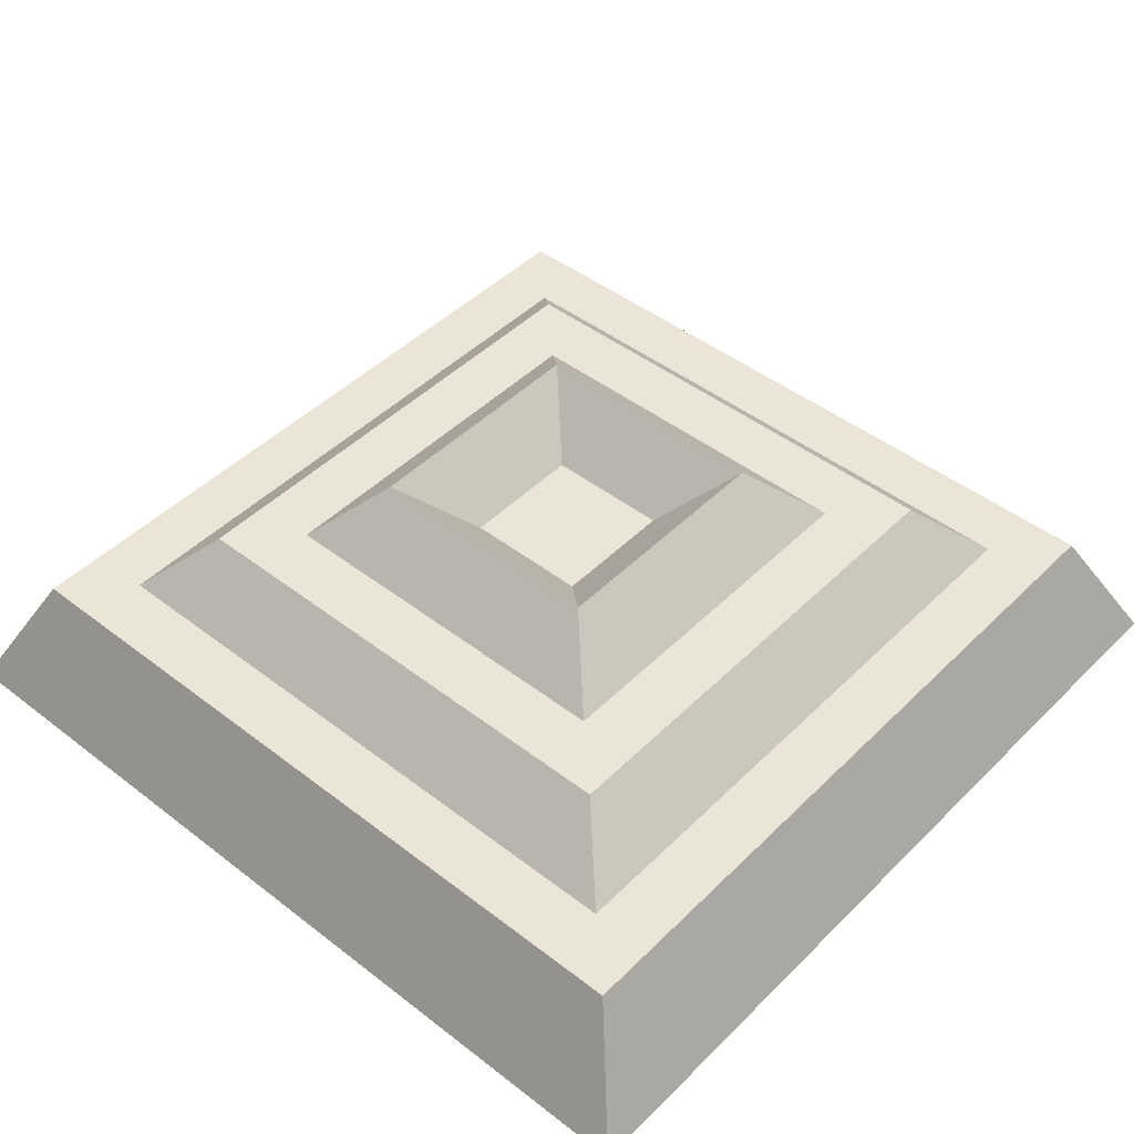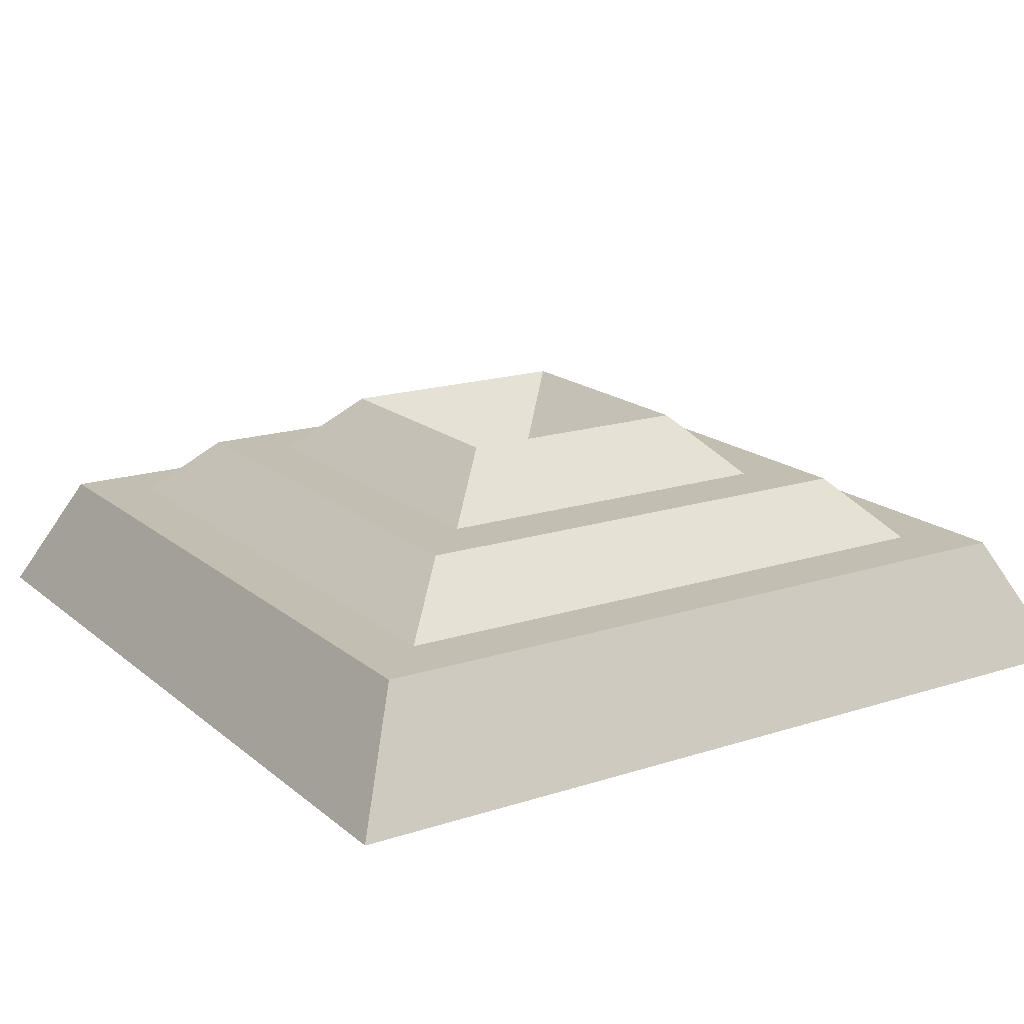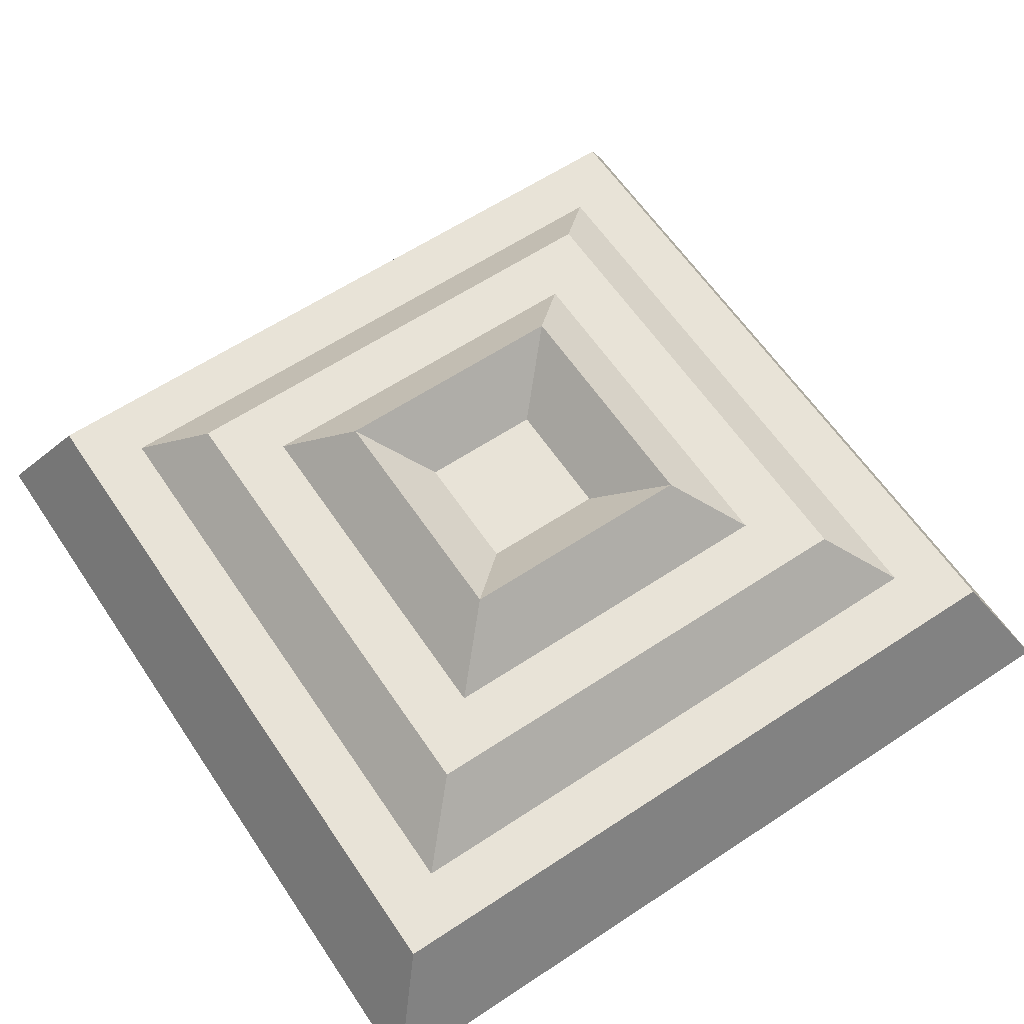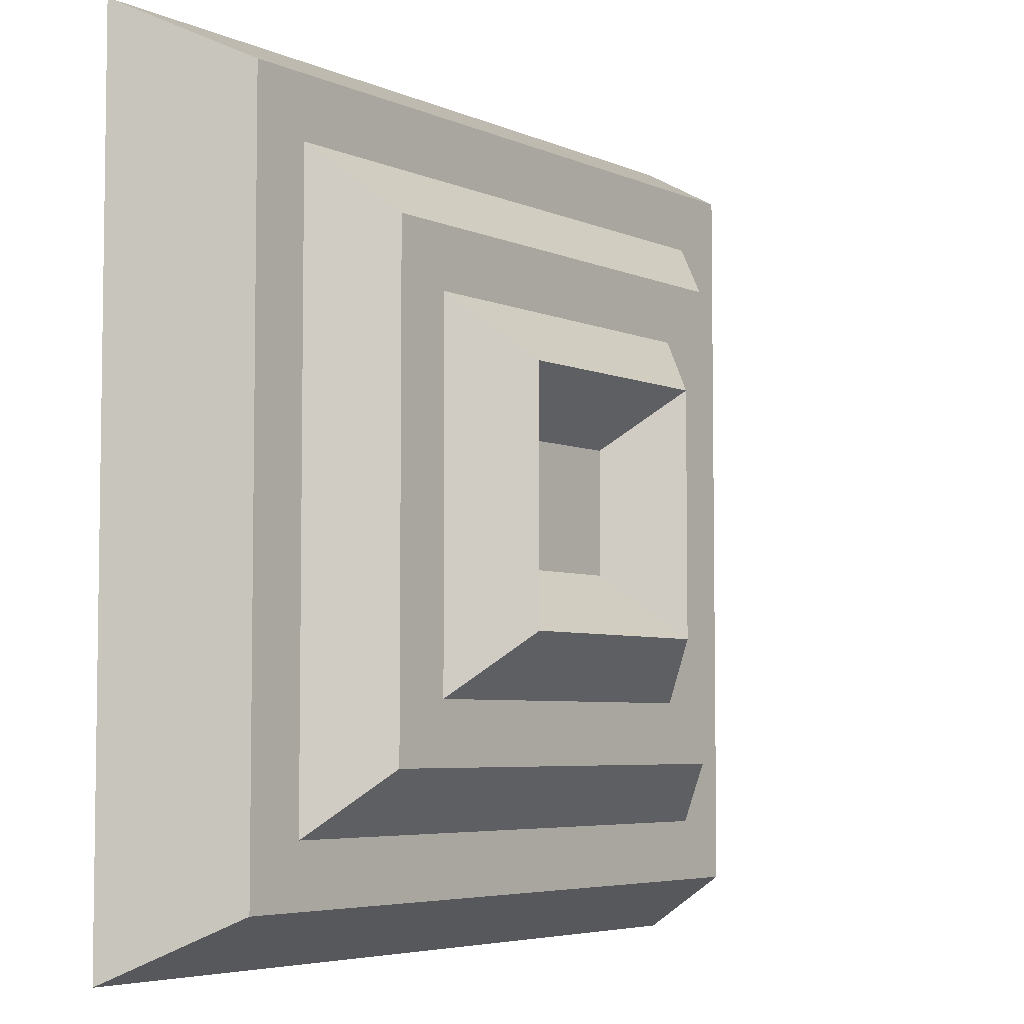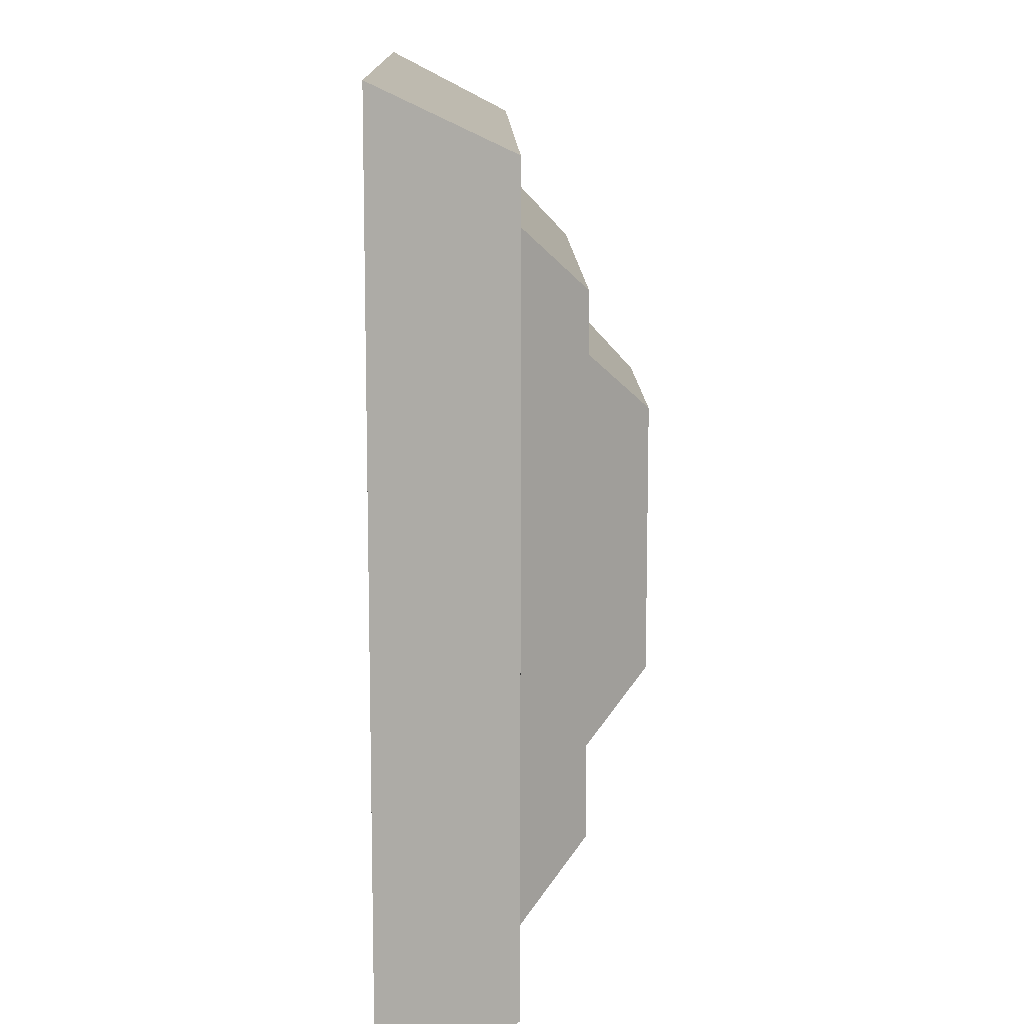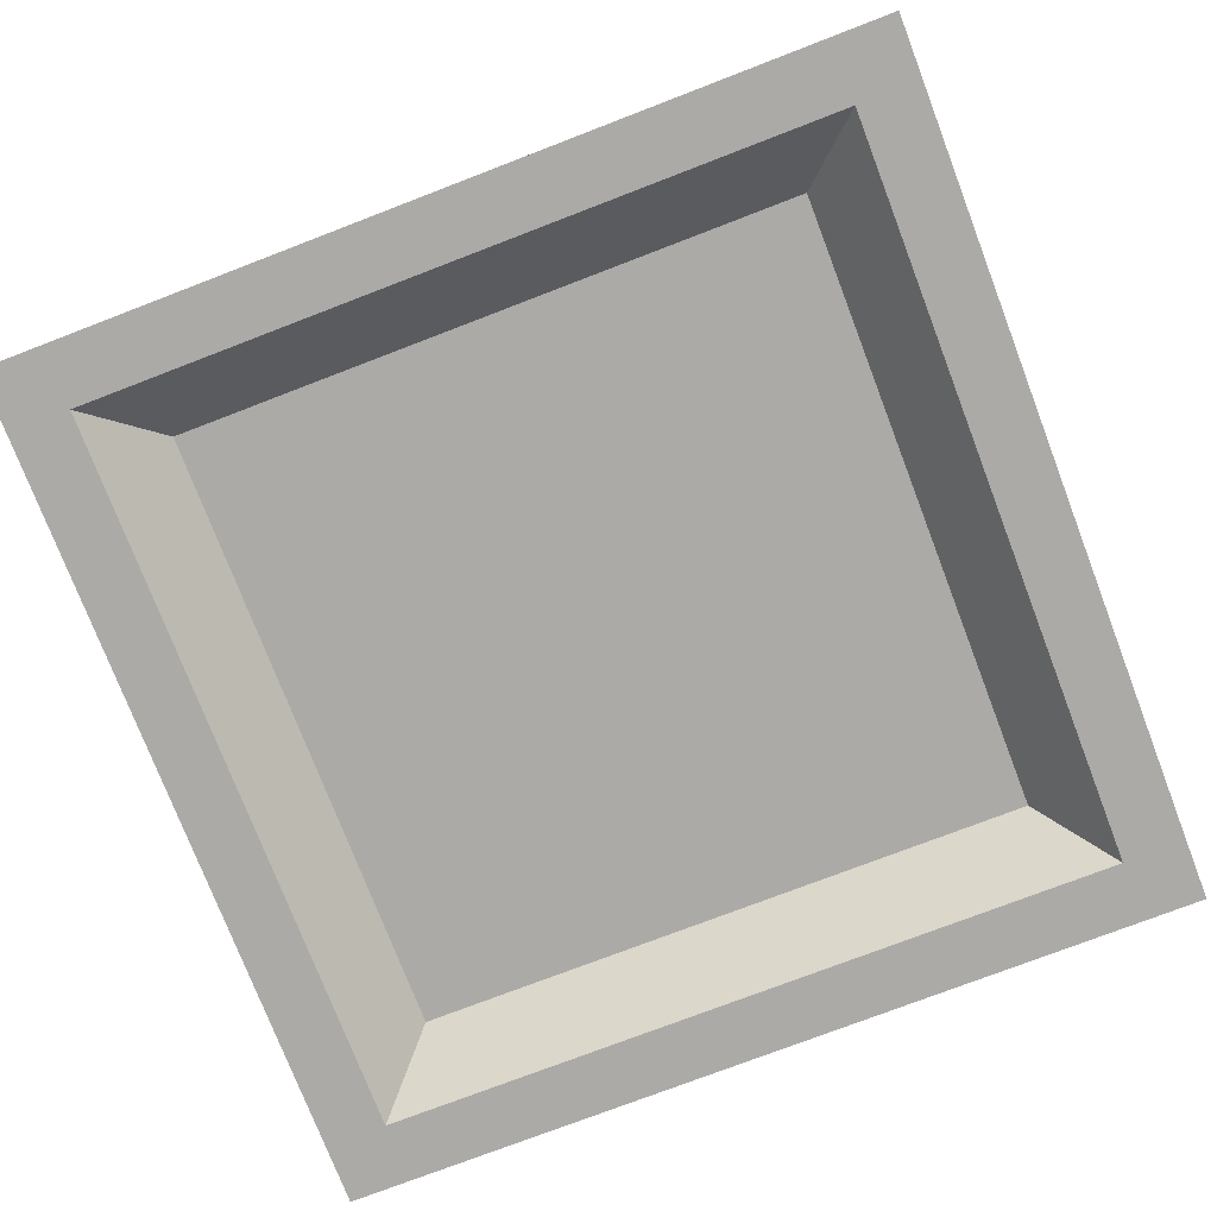
<metadata>
{"format":"obj","ext":"obj","renderer":"f3d","projection":"perspective","resolution":1024,"background":"white","views":[{"elev":45.6,"azim":41.6,"up":"+Y"},{"elev":17.3,"azim":-32.7,"up":"+Y"},{"elev":61.5,"azim":-33.9,"up":"+Y"},{"elev":-5.2,"azim":126.8,"up":"+Z"},{"elev":12.0,"azim":88.9,"up":"+Z"},{"elev":-76.0,"azim":21.0,"up":"+Y"}]}
</metadata>
<code>
o Cube
v 0.0625 0 0.9375
v 0.125 0.125 0.875
v 0.0625 0 0.0625
v 0.125 0.125 0.125
v 0.9375 0 0.9375
v 0.875 0.125 0.875
v 0.9375 0 0.0625
v 0.875 0.125 0.125
v 0.8125 0.125 0.1875
v 0.1875 0.125 0.1875
v 0.8125 0.125 0.8125
v 0.1875 0.125 0.8125
v 0.75 0.1875 0.75
v 0.75 0.1875 0.25
v 0.25 0.1875 0.75
v 0.25 0.1875 0.25
v 0.625 0.25 0.375
v 0.375 0.25 0.625
v 0.375 0.25 0.375
v 0.625 0.25 0.625
v 0.3125 0.1875 0.6875
v 0.3125 0.1875 0.3125
v 0.6875 0.1875 0.3125
v 0.6875 0.1875 0.6875
v 0.5625 0.1875 0.5625
v 0.4375 0.1875 0.5625
v 0.4375 0.1875 0.4375
v 0.5625 0.1875 0.4375
v 0.1875 0.0625 0.8125
v 0.1875 0.0625 0.1875
v 0.8125 0.0625 0.8125
v 0.8125 0.0625 0.1875
v 0.125 0 0.125
v 0.875 0 0.125
v 0.125 0 0.875
v 0.875 0 0.875
f 2 4 3 1
f 4 8 7 3
f 8 6 5 7
f 6 2 1 5
f 36 34 7 5
f 6 11 12 2
f 4 10 9 8
f 6 8 9 11
f 2 12 10 4
f 9 10 16 14
f 21 24 20 18
f 12 11 13 15
f 10 12 15 16
f 11 9 14 13
f 22 21 18 19
f 22 23 14 16
f 16 15 21 22
f 23 22 19 17
f 13 14 23 24
f 17 19 27 28
f 15 13 24 21
f 24 23 17 20
f 26 25 28 27
f 18 20 25 26
f 20 17 28 25
f 19 18 26 27
f 1 3 33 35
f 36 35 29 31
f 34 36 31 32
f 29 30 32 31
f 3 7 34 33
f 35 36 5 1
f 35 33 30 29
f 33 34 32 30

</code>
